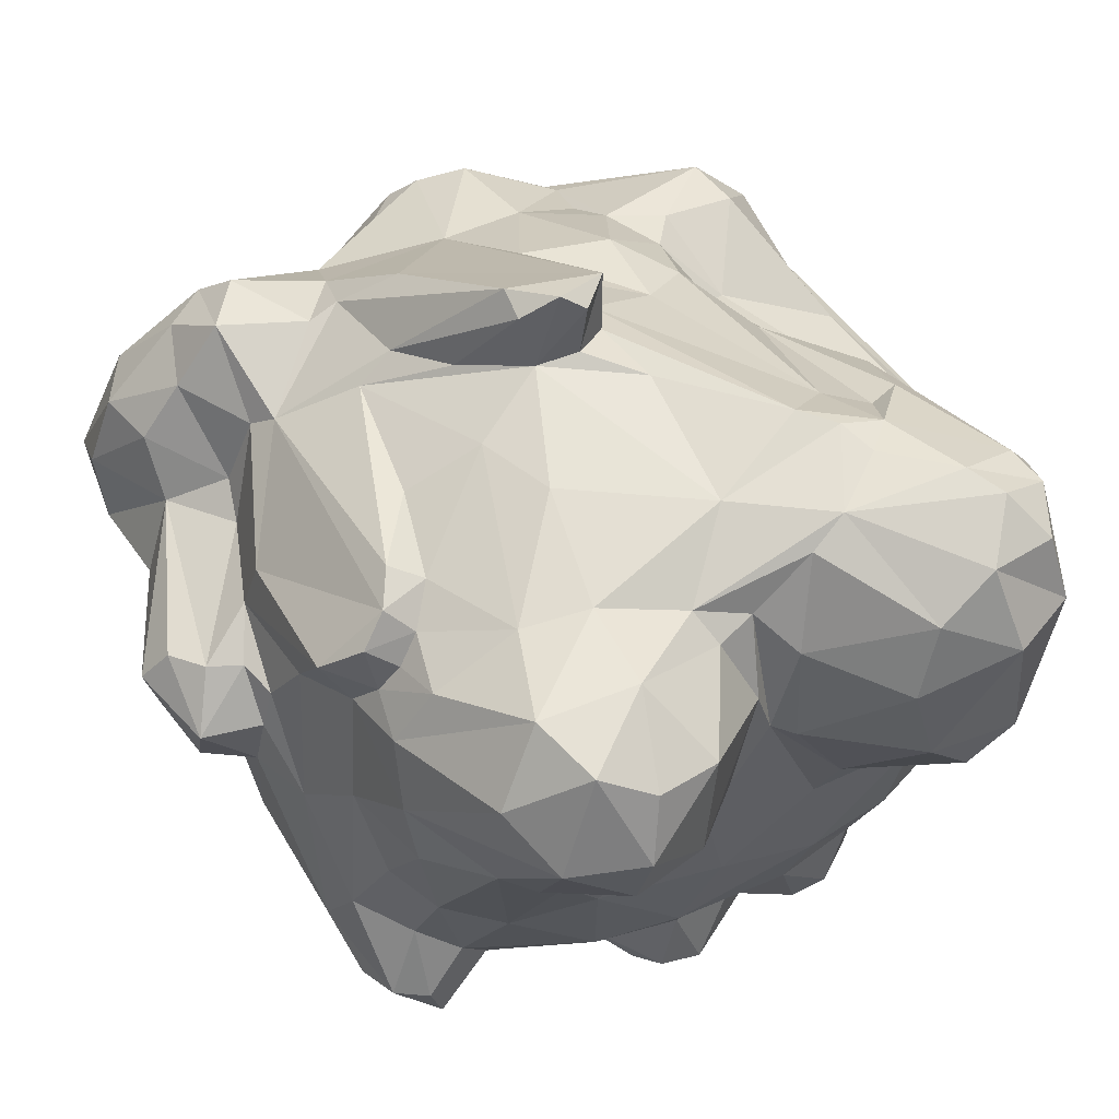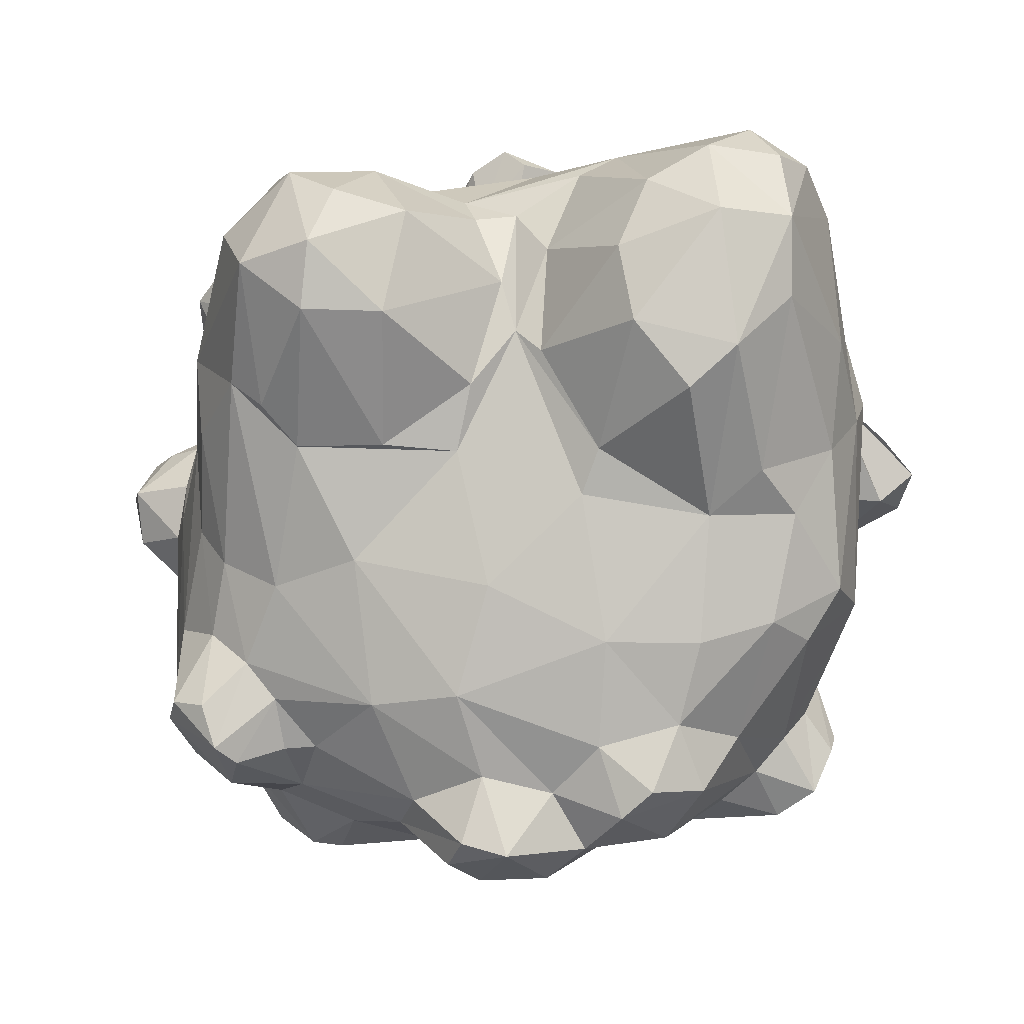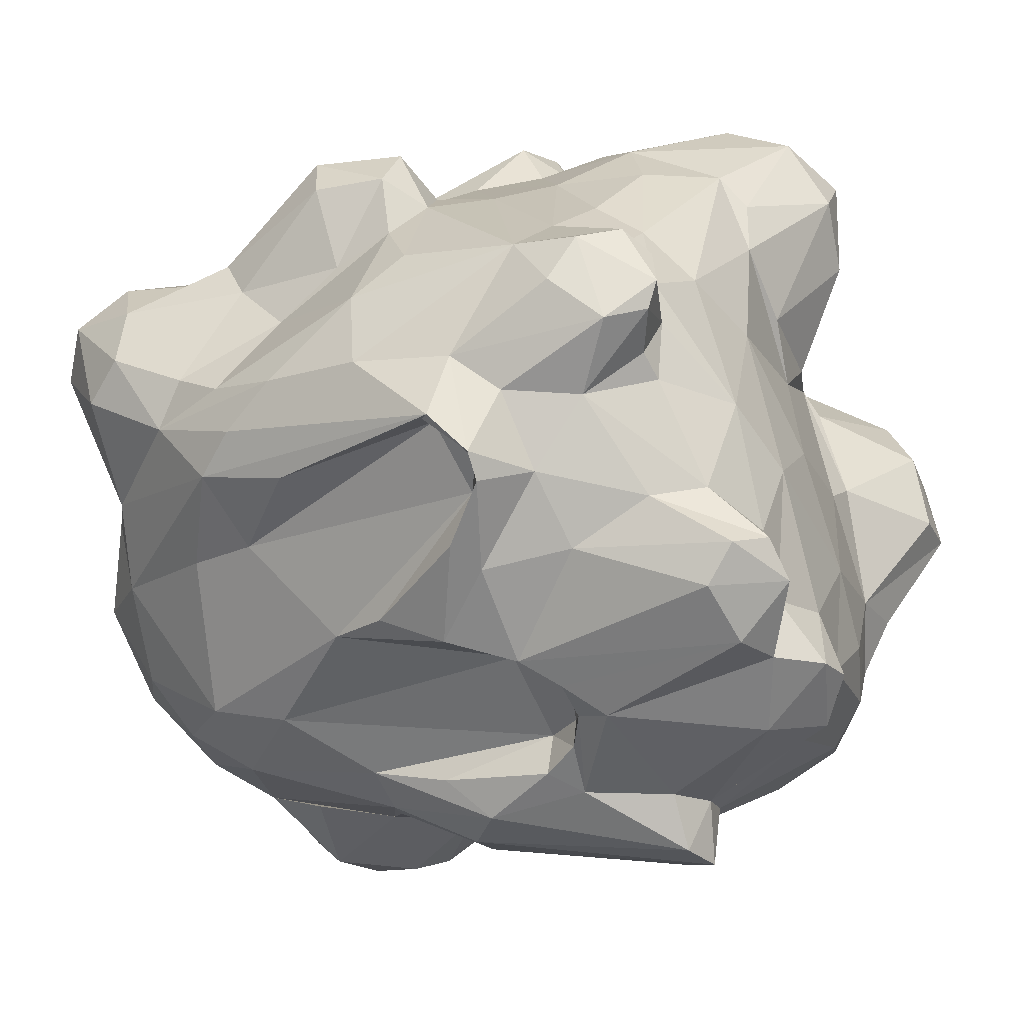
<metadata>
{"format":"obj","ext":"obj","renderer":"f3d","projection":"perspective","resolution":1024,"background":"white","views":[{"elev":52.7,"azim":-28.5,"up":"+Z"},{"elev":-9.5,"azim":5.0,"up":"+Z"},{"elev":-67.9,"azim":-68.1,"up":"+Z"}]}
</metadata>
<code>
o Cube
v -0.3491 1.336 -0.4987
v -0.7049 0.3231 -0.1326
v 0.6911 0.1691 0.6531
v 0.3959 1.35 0.4184
v 0.6718 0.1313 -0.1402
v -0.07034 0.1609 0.5993
v -0.1246 1.2 -0.6538
v -0.7157 1.619 -0.1707
v 0.04242 0.8316 -0.7264
v -0.07623 0.05612 -0.000786
v -0.03522 0.7781 0.9134
v 0.0565 0.03256 0.2659
v 0.4459 -0.151 0.09016
v -0.7314 0.8525 0.3477
v -0.05257 0.3435 -0.9399
v -0.3833 1.705 -0.09987
v 0.8055 0.4454 0.3133
v 0.7147 0.5941 -0.7271
v -0.7339 1.602 0.2878
v -0.2692 0.6837 0.681
v 0.4588 0.1102 -0.4297
v 0.3931 1.645 0.2505
v -0.404 0.2743 0.6171
v 0.4083 0.2602 0.7187
v 0.2188 1.447 0.4276
v 0.6988 1.295 0.3772
v -0.4993 0.1617 -0.2849
v -0.7483 0.6127 0.2748
v -0.7799 1.354 0.287
v 0.1228 0.2268 -0.7503
v 0.7286 0.5437 0.3536
v -0.5633 0.5392 0.6213
v -0.3215 1.274 0.5713
v -0.2059 1.194 0.6768
v -0.7023 0.9165 -0.5912
v -0.7016 1.133 -0.4862
v -0.7169 1.373 -0.267
v 0.5231 1.343 -0.3088
v 0.7606 0.8424 -0.1053
v 0.2797 0.1758 -0.8107
v 0.6277 0.6299 -0.78
v -0.1964 0.2772 -0.7619
v 0.6445 0.5459 -0.6048
v 0.5995 0.4616 0.6126
v 0.7716 1.508 -0.07138
v 0.1873 0.7325 -0.829
v -0.5082 -0.003111 0.09887
v 0.5098 1.057 0.3471
v -0.3855 1.029 0.5747
v -0.9746 0.9259 -0.06535
v -0.1999 0.596 -0.8336
v -0.7971 0.5436 -0.06255
v 0.2706 0.8244 -0.7034
v -0.5104 1.178 -0.5957
v 0.4478 1.287 -0.4593
v -0.6335 1.495 0.4445
v 0.3955 0.797 -0.7821
v -0.8427 0.7893 -0.1848
v 0.8936 0.6095 0.1193
v 0.2946 -0.1333 0.4112
v 0.6713 -0.1023 0.4768
v 0.3923 1.584 0.2945
v 0.4035 1.03 0.5233
v -0.7783 0.3546 -0.5638
v -0.9449 0.8904 0.131
v -0.6261 1.268 -0.4922
v 0.1923 0.2743 -0.8717
v -0.1032 1.84 0.03166
v 0.5952 0.8266 0.3769
v 0.8296 0.5613 0.09195
v 0.8295 1.37 0.1119
v -0.09544 0.7747 0.7368
v -0.8106 0.935 -0.1826
v -0.5599 0.6198 -0.7152
v -0.3109 0.09767 -0.2369
v 0.3281 -0.1686 0.237
v 0.7099 0.07659 0.6407
v 0.4359 1.694 0.1377
v 0.772 0.2638 -0.2902
v 0.5377 0.3026 -0.6217
v -0.2557 0.2346 0.6405
v 0.4261 0.4897 0.6534
v 0.4534 1.2 0.4318
v -0.6973 0.4543 0.3489
v 0.4001 1.029 -0.7401
v 0.09689 0.7383 -0.8443
v -0.6 0.2586 -0.6761
v 0.6673 0.6548 0.4575
v -0.003162 0.7523 0.7535
v -0.8417 0.6942 -0.08502
v -0.3901 -0.1929 0.2701
v 0.9649 0.6444 0.03633
v -0.3029 1.046 0.6286
v -0.382 0.6116 -0.7895
v 0.115 0.01563 0.2161
v 0.3698 1.455 0.3589
v -0.1608 1.835 -0.06858
v 0.7877 0.4089 0.3449
v 0.8113 0.4286 -0.3049
v -0.8254 0.7504 -0.3596
v -0.7365 0.4046 0.07872
v -0.6835 1.358 0.4055
v -0.3825 0.7572 -0.7786
v 0.3495 0.15 -0.755
v -0.3269 1.694 0.1617
v -0.4624 1.671 0.3145
v -0.63 0.3521 -0.7147
v -0.5783 0.2404 -0.4494
v 0.2021 0.04665 -0.1042
v 0.2418 0.01333 -0.007554
v 0.3569 -0.09599 0.569
v 0.194 0.1384 0.6514
v 0.1345 1.723 -0.2929
v 0.7903 0.6249 -0.2914
v 0.3748 0.3371 0.7425
v 0.1014 1.218 0.5624
v -0.7988 0.8886 -0.4383
v -0.791 0.6902 0.134
v -0.8621 1.213 0.00894
v -0.8095 1.486 0.2888
v -0.4963 0.7219 -0.8355
v -0.4308 0.02649 0.009966
v -0.2162 -0.1607 0.2689
v -0.1712 -0.1252 0.5038
v 0.7968 1.169 0.006453
v 0.8162 1.204 0.1738
v 0.01683 0.7558 0.8707
v -0.1146 0.8739 0.8871
v -0.7433 1.106 -0.2086
v -0.8175 1.183 -0.1001
v -0.7945 1.518 -0.176
v -0.2418 0.3992 -0.804
v -0.116 0.2608 -0.9065
v -0.07769 0.187 -0.8636
v -0.03354 0.2026 -0.7141
v 0.4081 0.1705 -0.6046
v 0.7826 0.1798 0.2567
v 0.682 1.645 0.02105
v 0.4702 1.696 0.00265
v 0.06927 1.425 -0.5508
v -0.01817 1.772 -0.2345
v -0.3267 1.489 -0.4137
v 0.843 0.4695 0.173
v 0.6015 1.141 -0.325
v 0.5291 0.4404 0.6123
v 0.1153 1.078 0.6079
v 0.2784 0.9434 0.5974
v 0.5204 1.287 0.4139
v -0.7479 0.2564 -0.5353
v -0.7615 0.413 -0.351
v -0.7594 0.8779 0.2197
v -0.8149 0.7723 0.1532
v -0.8876 0.8129 0.1448
v -0.08128 0.9488 -0.7966
v 0.2691 0.7754 -0.7988
v 0.371 0.3482 -0.844
v -0.008026 0.07081 -0.3015
v 0.01631 1.425 0.4619
v 0.09585 1.844 -0.0681
v -0.226 1.768 0.05741
v 0.7509 1.559 0.1393
v 0.543 0.1258 0.7303
v 0.8214 0.3461 0.1097
v 0.6997 1.076 -0.0821
v -0.6806 1.091 0.2123
v -0.4582 0.7205 -0.7945
v 0.3011 1.105 -0.6727
v -0.3915 1.269 0.5507
v -0.6682 0.2926 -0.3779
v 0.08574 1.714 0.3595
v 0.8032 1.318 -0.09223
v 0.6316 1.17 -0.2468
v -0.7828 1.259 0.1676
v -0.5863 0.7821 -0.7732
v -0.4349 -0.102 0.6037
v 0.9354 0.7715 -0.02369
v -0.4985 0.3065 -0.6404
v 0.6325 1.636 0.166
v 0.455 1.523 -0.2488
v 0.4478 1.658 -0.1217
v 0.2163 1.586 -0.4268
v 0.759 0.1977 0.552
v 0.6959 0.5843 -0.5428
v 0.7568 0.6062 -0.6298
v 0.5907 1.104 -0.5216
v 0.2798 0.1644 0.7006
v 0.07863 0.8062 0.7265
v -0.6748 0.2157 -0.5479
v -0.5753 0.7979 -0.7572
v -0.4277 0.7284 -0.8444
v -0.1563 1.076 -0.7293
v 0.4956 0.6146 -0.745
v -0.4896 1.47 0.5406
v -0.5419 1.546 0.4643
v -0.5754 1.36 0.5448
v -0.6323 0.2362 -0.219
v 0.05078 0.1229 0.5552
v 0.7414 1.382 -0.1912
v -0.4956 0.4986 0.5817
v 0.1054 0.6454 0.7279
v -0.6538 0.7032 -0.6501
v -0.8722 1.491 0.1153
v -0.8492 1.623 0.02608
v -0.3722 -0.2239 0.4152
v -0.2612 0.0297 0.6418
v -0.1385 1.592 0.3419
v 0.7897 0.6134 0.2191
v 0.7924 1.381 0.2662
v -0.6131 0.4564 0.5994
v -0.1189 0.8015 0.8671
v -0.2931 1.399 0.5032
v -0.08178 0.1204 -0.5416
v 0.4819 0.06574 -0.1526
v 0.5502 -0.1622 0.1799
v 0.6675 -0.07605 0.3037
v 0.5841 0.03953 0.7188
v 0.1311 1.794 0.2543
v 0.7667 0.6687 -0.5959
v -0.5609 0.4166 0.5403
v -0.6446 0.2208 -0.6447
v -0.9537 0.7222 0.03296
v 0.1466 0.7335 -0.7861
v -0.5976 -0.01531 0.4861
v -0.4834 0.05156 0.6361
v -0.247 1.555 0.3703
v 0.5591 1.089 0.3117
v 0.8232 1.016 0.1693
v -0.5521 1.122 0.4623
v -0.6933 1.281 -0.3627
v -0.6343 1.459 -0.3075
v -0.4817 0.4578 -0.7116
v 0.2513 0.08503 -0.4283
v 0.1266 0.04918 0.4558
v 0.4921 -0.07349 0.6516
v 0.1972 1.68 0.3761
v 0.2924 1.752 -0.1448
v -0.4486 1.664 -0.1656
v 0.09216 0.8286 0.8711
v 0.2976 1.159 0.5644
v -0.7338 0.4416 -0.6363
v -1.004 0.9197 0.05259
v 0.07129 0.7653 -0.777
v 0.3208 0.8591 -0.7795
v 0.1021 0.3235 -0.9351
v 0.02352 0.1788 -0.8924
v -0.6843 0.2018 0.07541
v -0.584 0.03494 0.1583
v -0.5342 -0.1486 0.3869
v -0.2385 0.02412 0.01038
v -0.04166 0.0167 0.1432
v -0.3265 -0.16 0.5463
v 0.02443 0.03811 0.3802
v -0.0403 0.09636 0.5415
v 0.03045 1.759 0.2967
v -0.3778 1.709 0.05789
v -0.7291 1.704 0.04297
v 0.8253 0.6246 -0.02656
v 0.8873 0.6437 -0.0282
v -0.4389 0.7095 0.597
v -0.2201 0.9054 0.6763
v -0.947 0.7667 -0.08627
v -0.8643 1.469 -0.07064
v -0.2225 0.8007 -0.8254
v -0.4257 0.2991 -0.6363
v -0.5124 0.2523 -0.5318
v -0.2776 0.1642 -0.5557
v 0.2305 0.1576 -0.6534
v 0.6203 0.1562 -0.3794
v 0.517 -0.1731 0.4799
v 0.599 0.03435 -0.05813
v 0.757 0.1918 0.01428
v 0.6481 -0.04861 0.6303
v 0.6705 1.408 0.3939
v 0.2935 1.764 0.2013
v 0.3071 1.79 -0.01509
v 0.1191 1.845 0.08074
v 0.6625 1.564 -0.1622
v 0.02537 1.594 -0.4603
v -0.2516 1.722 -0.207
v -0.5426 1.368 -0.483
v 0.6977 0.2529 -0.4095
v 0.7224 0.7452 -0.4409
v 0.07704 0.3077 0.7009
v -0.2082 0.5032 0.6975
v 0.1063 0.901 0.6899
v 0.306 0.4034 0.7563
v 0.4783 0.3294 0.7033
v 0.5095 0.859 0.4545
v -0.7937 0.4959 -0.4949
v -0.7022 0.2193 0.2526
v -0.6804 0.2942 0.3924
v -0.5947 0.2778 0.5201
v -0.6127 0.3901 0.4857
v -0.6598 0.4021 0.4231
v -0.8201 0.6828 0.04226
v -0.7551 0.4826 0.4635
v -0.6755 0.4216 0.5413
v -0.6541 1.184 0.253
v -0.5896 1.175 0.4132
v -0.5493 0.7813 -0.7264
v -0.2998 0.8431 -0.8218
v 0.007769 0.8066 -0.8365
v 0.2269 0.752 -0.7588
v 0.2627 1.273 -0.5847
v 0.3767 1.271 -0.5616
v 0.4884 1.103 -0.6545
v 0.199 0.6693 -0.8513
v 0.5773 0.5497 -0.6825
v 0.4603 0.2287 -0.7458
f 157 109 10
f 204 175 248
f 51 132 94
f 183 43 18
f 78 274 22
f 3 88 44
f 287 115 24
f 27 247 196
f 198 45 171
f 38 198 172
f 286 285 187
f 50 130 73
f 268 5 213
f 178 78 22
f 305 304 181
f 271 79 163
f 18 185 218
f 55 38 144
f 292 219 293
f 81 284 23
f 2 101 150
f 300 189 54
f 141 97 159
f 209 297 219
f 37 131 230
f 213 5 270
f 214 61 269
f 279 16 97
f 278 142 279
f 79 99 163
f 220 64 107
f 221 65 241
f 305 85 304
f 19 56 194
f 228 168 195
f 87 220 107
f 232 109 157
f 38 277 198
f 289 100 117
f 241 173 119
f 86 302 242
f 155 46 303
f 251 205 175
f 207 69 31
f 125 71 126
f 171 71 125
f 171 45 71
f 259 49 32
f 260 210 93
f 158 170 225
f 241 50 261
f 37 229 129
f 119 130 50
f 262 203 131
f 121 74 201
f 190 94 121
f 263 94 190
f 104 136 267
f 136 21 232
f 80 281 268
f 76 269 60
f 269 234 111
f 137 61 215
f 276 217 274
f 159 276 275
f 277 179 180
f 304 140 181
f 140 278 181
f 278 279 141
f 142 280 279
f 163 143 98
f 194 56 195
f 144 172 39
f 18 218 184
f 23 219 292
f 23 20 199
f 24 115 186
f 44 288 145
f 287 145 82
f 288 48 63
f 101 52 150
f 293 294 292
f 9 302 154
f 154 263 301
f 53 303 9
f 291 223 224
f 295 221 90
f 91 204 248
f 204 251 175
f 256 19 106
f 207 92 59
f 95 233 12
f 200 72 283
f 56 19 120
f 85 243 167
f 36 229 230
f 224 23 292
f 132 133 134
f 111 186 112
f 114 39 257
f 240 201 107
f 64 289 240
f 29 202 173
f 57 46 155
f 91 47 122
f 250 123 249
f 252 124 123
f 175 205 224
f 124 253 205
f 105 225 206
f 160 16 255
f 17 207 31
f 257 258 70
f 39 125 176
f 126 208 26
f 49 93 228
f 89 127 72
f 117 229 36
f 262 37 130
f 121 94 74
f 15 133 51
f 147 239 116
f 108 188 220
f 135 212 266
f 271 270 5
f 110 76 95
f 138 139 78
f 275 274 139
f 181 236 180
f 137 163 182
f 257 70 143
f 224 205 81
f 48 83 63
f 4 25 239
f 84 101 290
f 294 84 291
f 152 151 153
f 153 173 65
f 195 56 102
f 154 302 263
f 9 222 242
f 156 309 40
f 26 273 148
f 168 211 193
f 170 158 235
f 237 8 256
f 199 209 219
f 259 32 199
f 187 89 200
f 116 25 158
f 289 117 35
f 152 295 118
f 67 30 245
f 207 70 258
f 160 255 105
f 59 48 69
f 77 3 162
f 71 161 208
f 158 211 34
f 131 8 230
f 74 107 201
f 231 107 74
f 132 42 231
f 267 232 212
f 136 268 21
f 80 268 136
f 76 60 95
f 217 276 68
f 305 181 180
f 86 244 302
f 281 43 99
f 183 282 99
f 218 144 282
f 23 199 219
f 44 145 287
f 63 147 82
f 149 64 220
f 296 151 28
f 14 165 151
f 102 120 29
f 191 301 103
f 85 57 243
f 62 22 235
f 307 244 86
f 308 156 192
f 248 175 223
f 106 193 225
f 227 226 59
f 227 126 26
f 208 161 273
f 161 178 273
f 231 87 107
f 94 132 231
f 264 177 231
f 42 264 231
f 108 27 196
f 212 232 157
f 12 197 252
f 60 111 233
f 234 186 111
f 216 186 234
f 62 235 25
f 59 92 227
f 217 170 235
f 113 159 236
f 279 237 16
f 280 230 237
f 99 114 257
f 286 200 283
f 146 116 238
f 240 289 201
f 118 295 52
f 151 152 118
f 173 262 119
f 29 173 298
f 120 203 202
f 54 174 280
f 222 86 242
f 222 46 86
f 67 245 244
f 156 40 67
f 67 40 30
f 122 47 247
f 247 248 290
f 47 248 247
f 252 253 124
f 197 253 252
f 197 6 253
f 206 225 170
f 254 160 206
f 159 97 68
f 97 16 160
f 255 106 105
f 16 237 255
f 88 31 69
f 61 272 234
f 187 238 89
f 126 71 208
f 71 45 161
f 45 277 138
f 72 11 210
f 127 11 72
f 213 270 214
f 238 11 127
f 11 238 128
f 238 158 34
f 73 129 58
f 261 73 58
f 221 241 261
f 15 245 133
f 266 108 265
f 266 264 42
f 135 266 42
f 266 212 75
f 157 10 75
f 281 79 268
f 271 5 79
f 109 12 10
f 110 12 109
f 110 95 12
f 213 13 110
f 13 214 76
f 138 277 139
f 77 272 61
f 77 216 272
f 182 77 61
f 138 78 178
f 53 9 140
f 149 150 289
f 141 279 97
f 278 1 142
f 7 103 1
f 103 300 1
f 308 43 80
f 183 184 282
f 306 185 18
f 305 55 185
f 6 283 81
f 283 284 81
f 186 283 6
f 3 287 162
f 3 44 287
f 147 146 285
f 145 288 82
f 83 239 63
f 226 83 48
f 148 4 83
f 188 149 220
f 169 150 149
f 295 152 221
f 196 2 169
f 295 90 52
f 296 28 84
f 219 297 293
f 297 296 294
f 151 165 153
f 209 296 297
f 228 14 209
f 228 299 14
f 103 166 300
f 166 190 121
f 7 154 191
f 167 243 53
f 306 18 41
f 306 41 85
f 57 307 46
f 57 192 307
f 308 192 41
f 44 88 288
f 203 256 8
f 96 62 25
f 236 275 139
f 225 193 211
f 299 228 195
f 236 159 275
f 238 116 158
f 19 256 203
f 88 69 288
f 263 51 94
f 212 157 75
f 275 276 274
f 101 28 52
f 299 102 298
f 191 154 301
f 235 158 25
f 198 277 45
f 199 32 209
f 123 204 91
f 35 36 66
f 188 108 169
f 180 236 139
f 85 41 57
f 226 26 148
f 228 33 168
f 233 112 197
f 233 111 112
f 274 217 235
f 98 17 88
f 199 20 259
f 107 64 240
f 173 202 262
f 243 57 155
f 40 104 267
f 2 196 246
f 290 248 223
f 249 123 91
f 10 250 249
f 254 206 170
f 68 97 160
f 237 256 255
f 17 143 207
f 49 72 260
f 128 238 34
f 35 174 201
f 266 27 108
f 268 79 5
f 270 215 214
f 272 216 234
f 273 22 62
f 1 280 142
f 284 72 20
f 162 24 186
f 286 82 285
f 287 82 286
f 188 169 149
f 169 2 150
f 289 52 90
f 58 90 261
f 246 101 2
f 292 294 291
f 153 165 173
f 303 53 155
f 304 167 53
f 307 156 67
f 148 273 4
f 197 112 6
f 134 245 135
f 245 30 135
f 209 32 228
f 210 128 93
f 163 99 143
f 99 43 183
f 63 239 147
f 4 96 25
f 100 58 117
f 166 103 190
f 66 230 280
f 27 122 247
f 232 213 109
f 181 113 236
f 237 230 8
f 114 282 39
f 38 179 277
f 239 25 116
f 120 19 203
f 30 40 267
f 249 91 122
f 207 59 69
f 32 49 228
f 34 211 33
f 35 117 36
f 117 58 129
f 261 50 73
f 130 37 129
f 94 231 74
f 265 108 220
f 264 265 177
f 135 30 212
f 110 13 76
f 271 215 270
f 271 137 215
f 137 182 61
f 182 3 77
f 140 7 278
f 182 98 88
f 182 163 98
f 137 271 163
f 282 144 39
f 283 72 284
f 115 286 283
f 162 287 24
f 82 147 285
f 83 4 239
f 150 52 289
f 84 28 101
f 293 297 294
f 298 102 29
f 305 306 85
f 106 194 193
f 195 168 193
f 231 177 87
f 113 141 159
f 286 187 200
f 201 289 35
f 202 203 262
f 47 91 248
f 123 124 204
f 204 124 251
f 205 6 81
f 255 256 106
f 59 226 48
f 92 258 176
f 161 138 178
f 260 93 49
f 11 128 210
f 211 158 225
f 174 35 66
f 73 130 129
f 75 10 122
f 122 10 249
f 95 60 233
f 215 61 214
f 139 274 78
f 181 278 113
f 3 182 88
f 99 282 114
f 39 172 164
f 218 185 144
f 285 238 187
f 285 146 238
f 82 288 63
f 100 90 58
f 294 296 84
f 221 153 65
f 102 56 120
f 7 191 103
f 301 263 190
f 304 85 167
f 41 192 57
f 307 67 244
f 308 309 156
f 40 309 104
f 309 80 136
f 290 223 291
f 223 175 224
f 105 106 225
f 106 19 194
f 227 26 226
f 26 208 273
f 228 93 33
f 168 33 211
f 229 37 230
f 108 196 169
f 27 75 122
f 232 21 213
f 109 213 110
f 12 233 197
f 216 162 186
f 170 217 254
f 278 141 113
f 279 280 237
f 143 99 257
f 172 171 164
f 172 198 171
f 144 38 172
f 259 20 49
f 115 287 286
f 28 118 52
f 28 151 118
f 241 65 173
f 165 298 173
f 29 120 202
f 66 280 174
f 54 189 174
f 189 121 174
f 222 303 46
f 53 243 155
f 244 245 15
f 196 247 246
f 246 247 290
f 10 12 250
f 250 252 123
f 250 12 252
f 251 124 205
f 205 253 6
f 206 160 105
f 254 68 160
f 276 159 68
f 88 17 31
f 143 70 207
f 257 39 258
f 258 39 176
f 39 164 125
f 92 176 126
f 176 125 126
f 164 171 125
f 161 45 138
f 72 49 20
f 260 72 210
f 128 33 93
f 128 34 33
f 117 129 229
f 90 221 261
f 241 119 50
f 119 262 130
f 37 262 131
f 203 8 131
f 174 121 201
f 263 302 51
f 51 302 15
f 51 133 132
f 133 245 134
f 134 135 42
f 87 265 220
f 177 265 87
f 266 265 264
f 27 266 75
f 30 267 212
f 267 136 232
f 104 309 136
f 21 268 213
f 76 214 269
f 60 269 111
f 4 273 62
f 4 62 96
f 273 178 22
f 38 180 179
f 55 305 38
f 9 7 140
f 278 7 1
f 300 54 1
f 98 143 17
f 79 281 99
f 281 80 43
f 282 184 218
f 185 55 144
f 284 20 23
f 72 200 89
f 112 186 6
f 186 115 283
f 69 48 288
f 226 148 83
f 289 90 100
f 290 101 246
f 291 84 290
f 296 14 151
f 296 209 14
f 165 299 298
f 14 299 165
f 102 299 195
f 280 1 54
f 300 166 121
f 300 121 189
f 7 9 154
f 9 242 302
f 103 301 190
f 9 303 222
f 305 185 306
f 46 307 86
f 307 192 156
f 18 308 41
f 18 43 308
f 308 80 309
f 184 183 18
f 193 194 195
f 292 291 224
f 66 36 230
f 42 132 134
f 146 147 116
f 23 224 81
f 92 207 258
f 216 77 162
f 254 217 68
f 38 305 180
f 244 15 302
f 22 274 235
f 92 126 227
f 269 61 234
f 238 127 89
f 13 213 214
f 277 180 139
f 304 53 140
f 64 149 289
f 152 153 221

</code>
